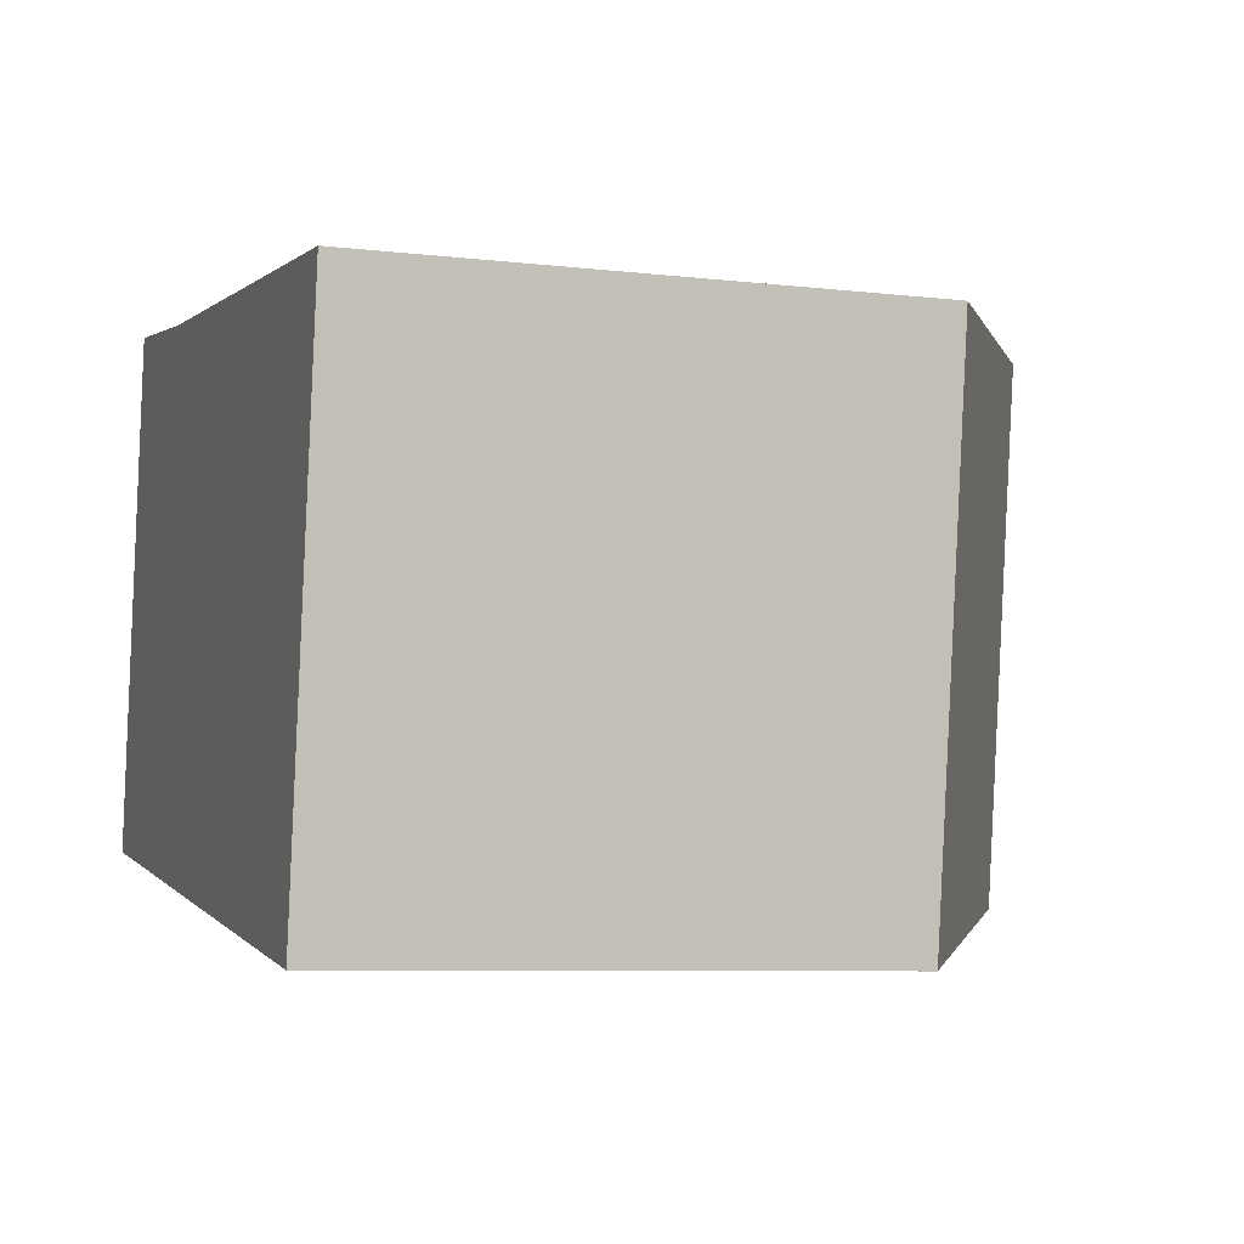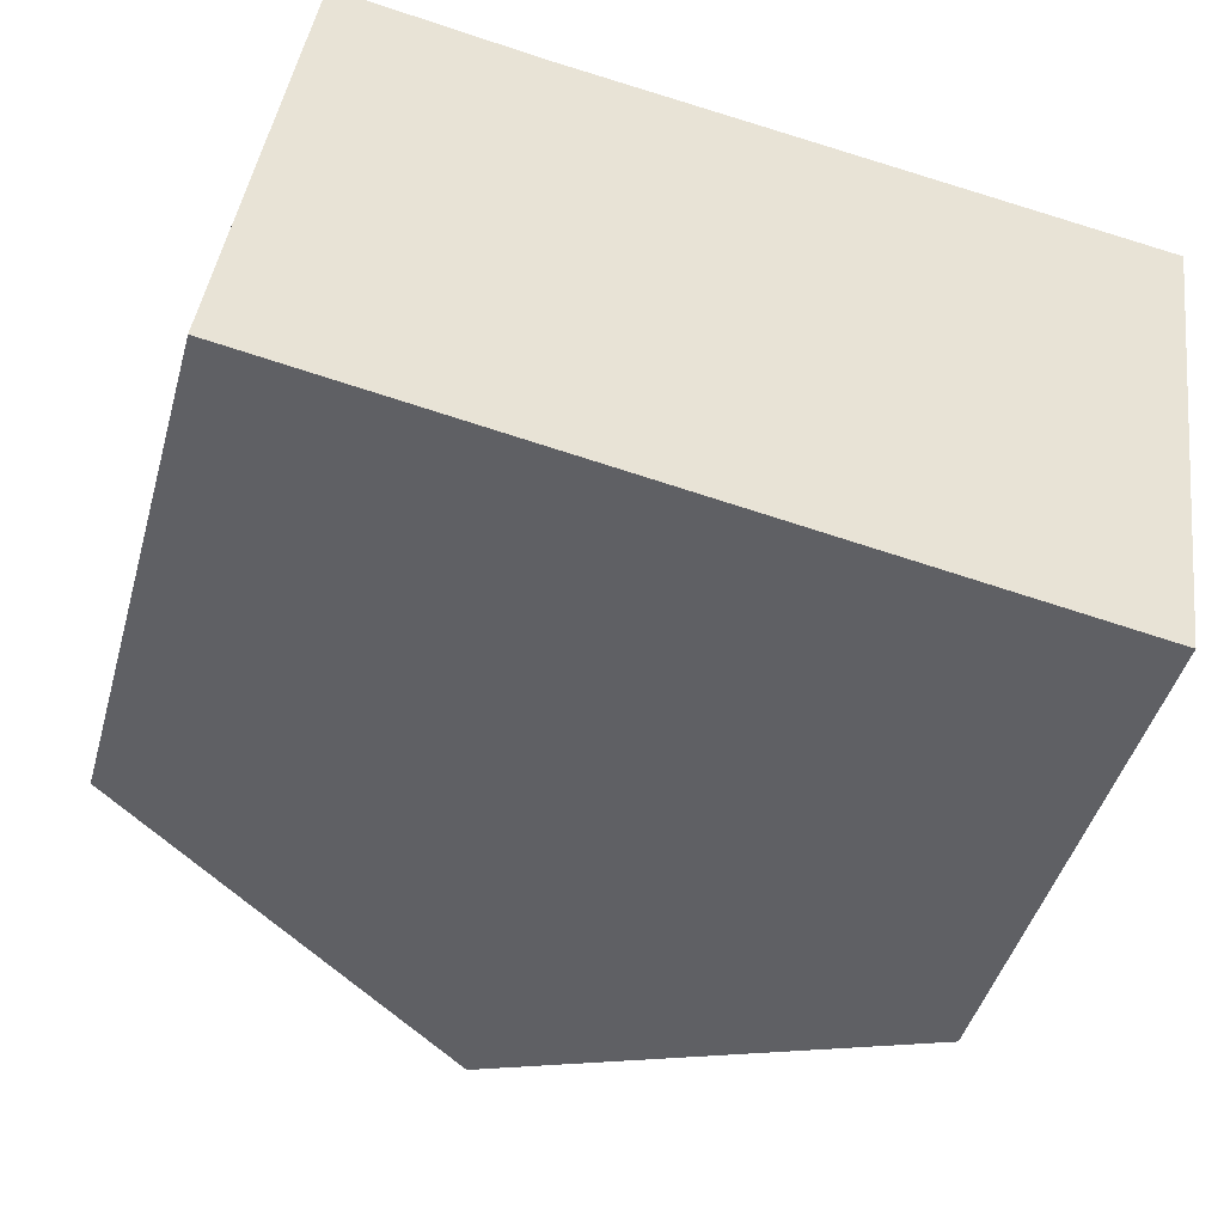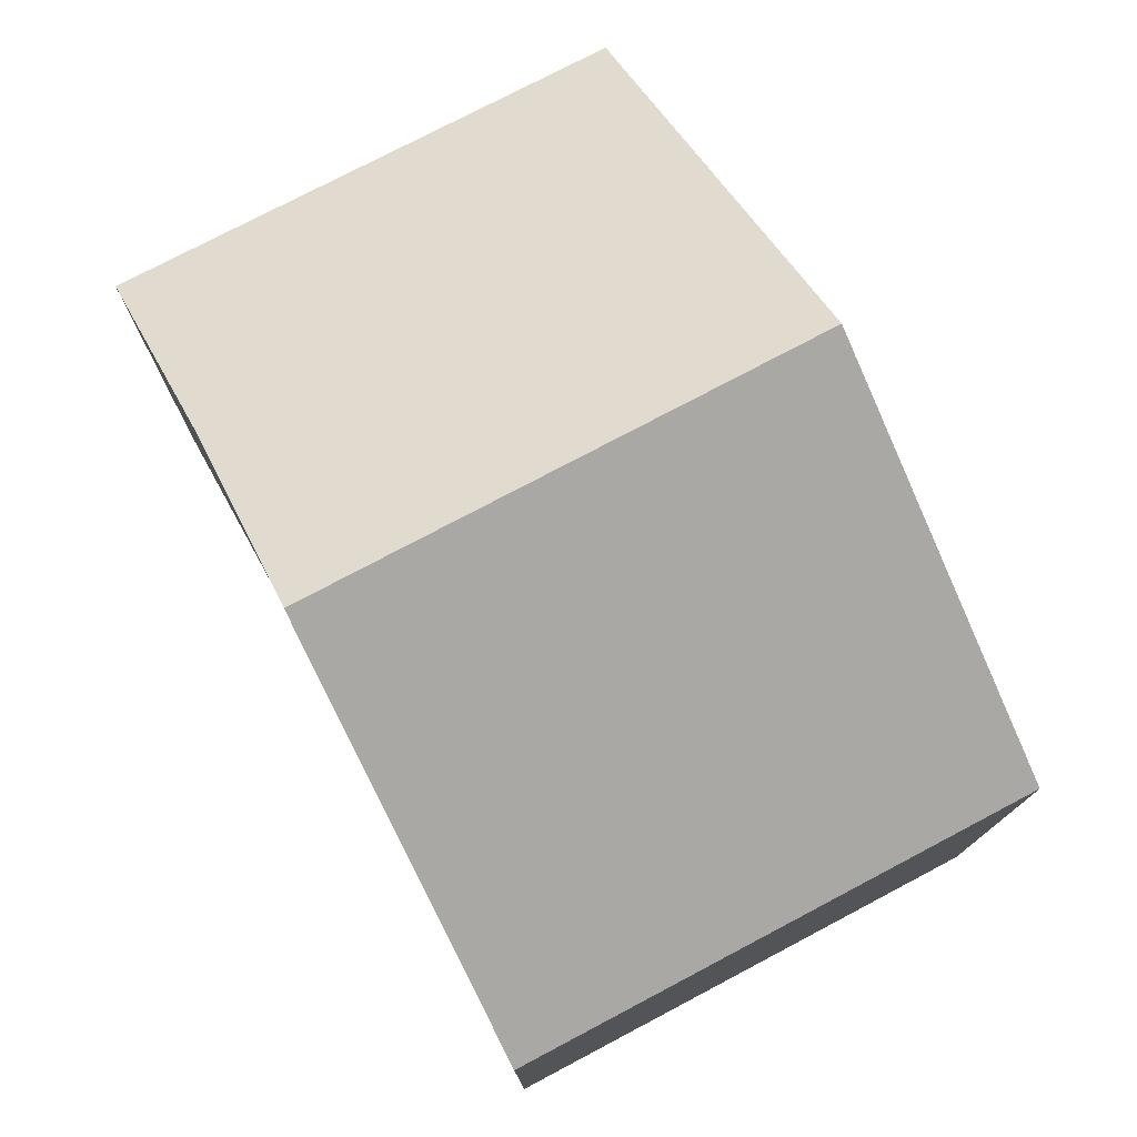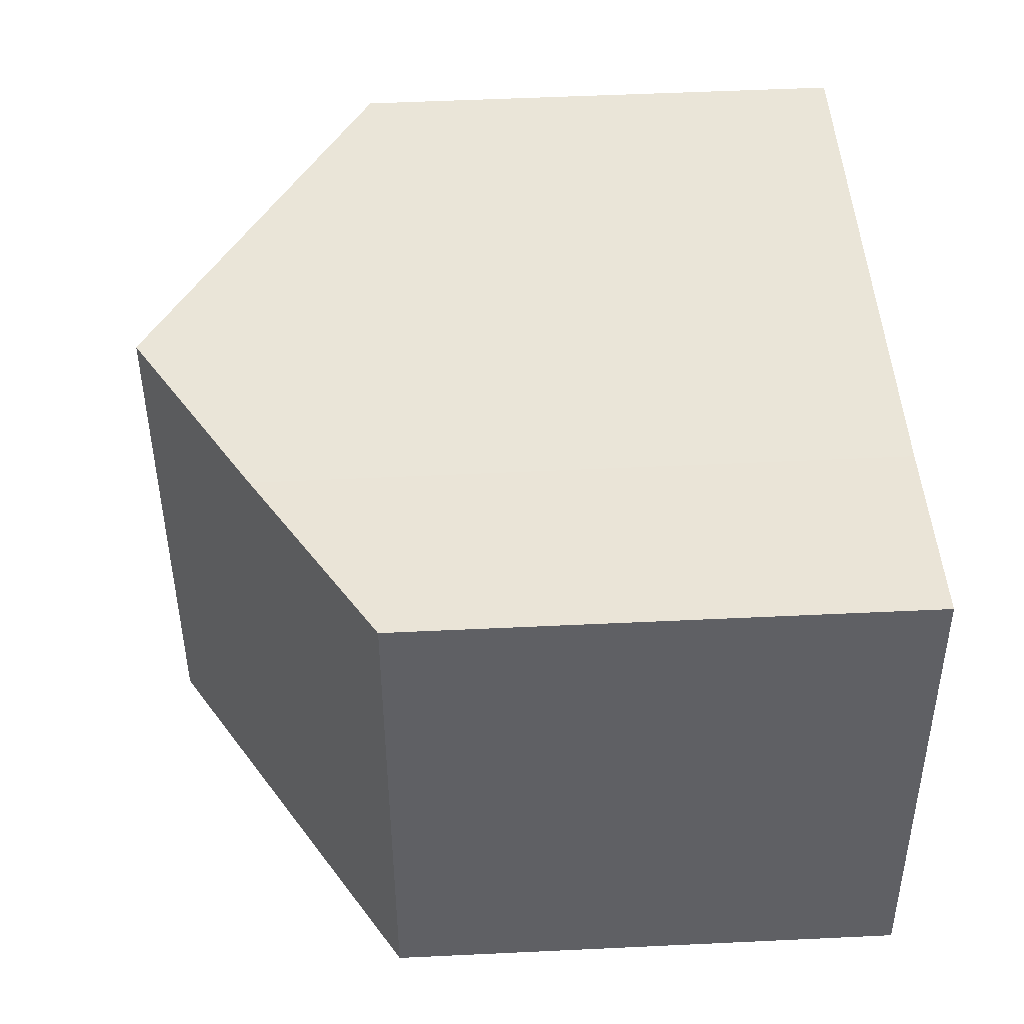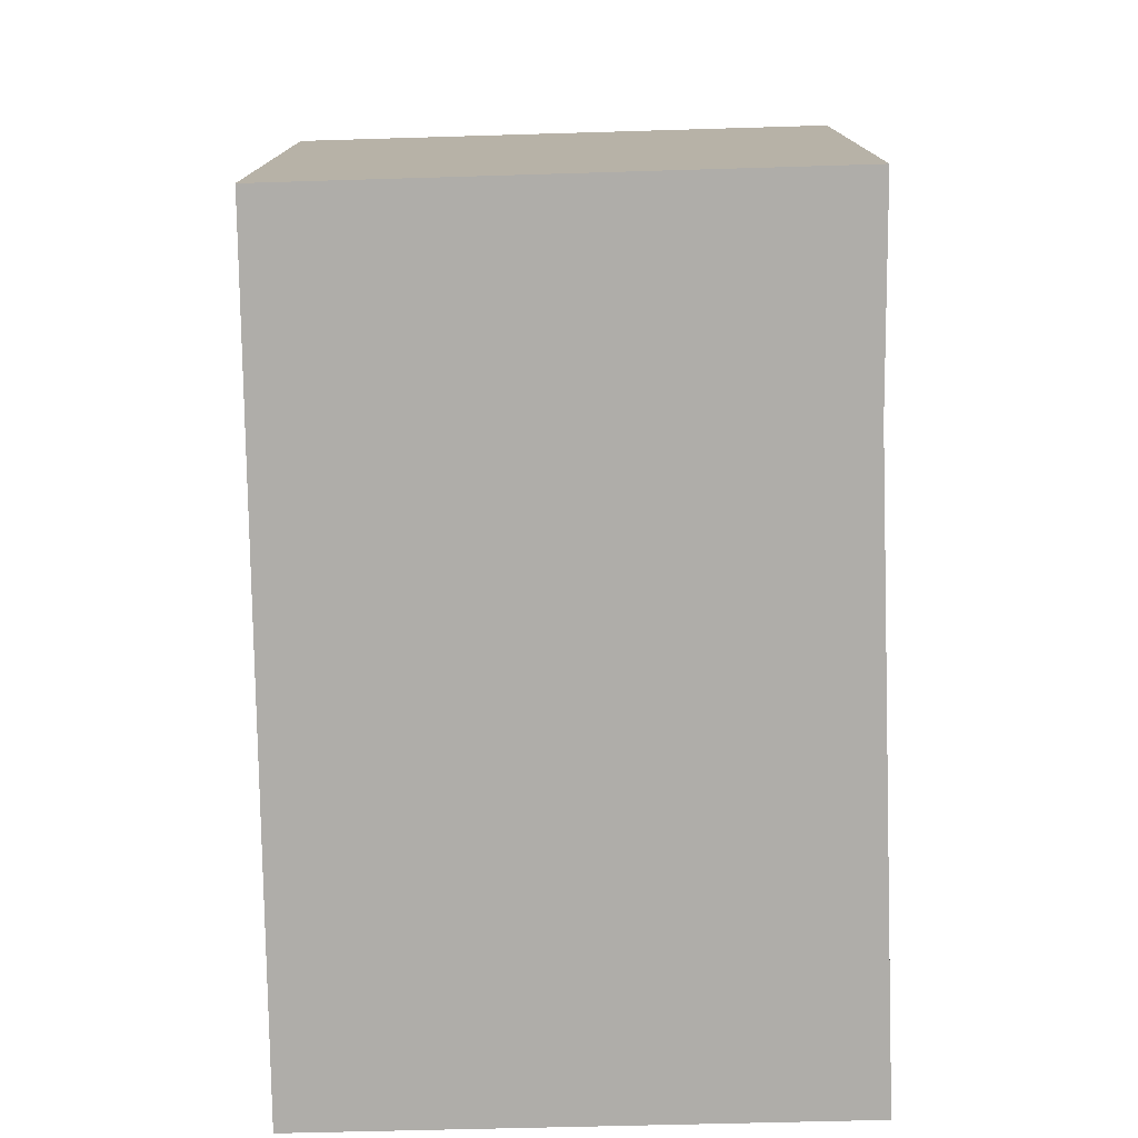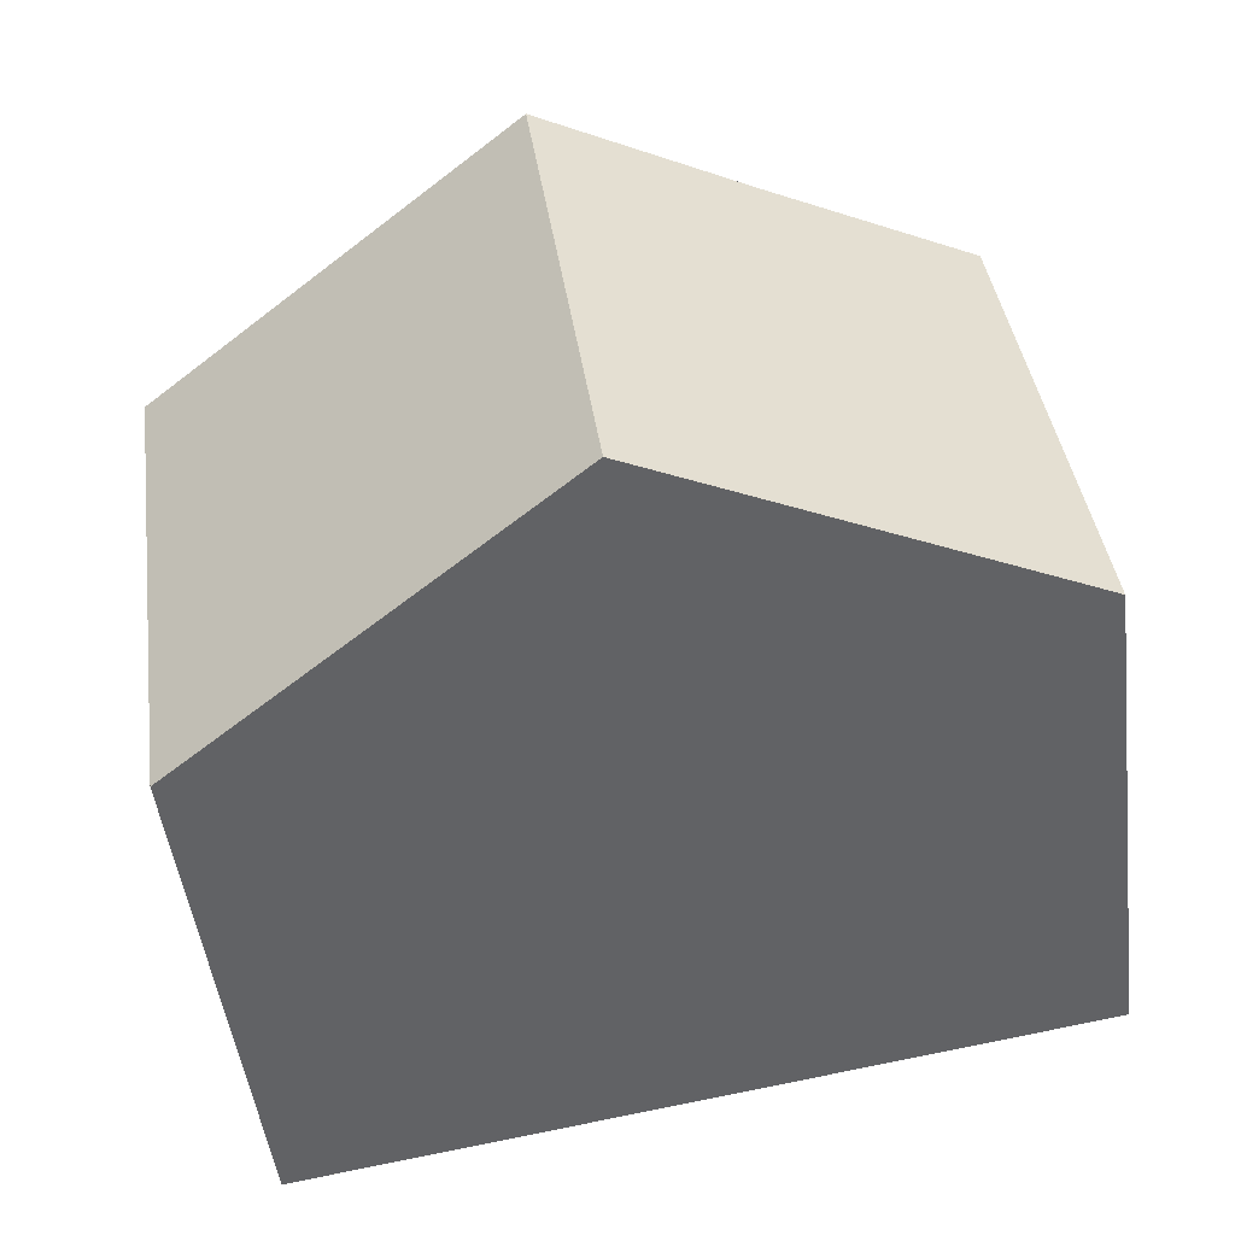
<metadata>
{"format":"obj","ext":"obj","renderer":"f3d","projection":"perspective","resolution":1024,"background":"white","views":[{"elev":-7.3,"azim":71.3,"up":"+Z"},{"elev":-45.5,"azim":-15.5,"up":"+Z"},{"elev":77.1,"azim":70.1,"up":"+Y"},{"elev":53.0,"azim":-92.9,"up":"+Z"},{"elev":-77.2,"azim":-80.7,"up":"+Y"},{"elev":-49.0,"azim":-172.8,"up":"+Z"}]}
</metadata>
<code>
v  9.865 6.442 -1.49
v  5.812 9.423 5.607
v  10.77 6.442 4.983
v  4.925 9.423 -0.744
v  0.843 6.428 6.317
v  0.361 6.669 -0.054
v  0 6.451 3.95e-16
v  2.139 7.211 6.11
v  3.337 7.935 5.919
v  0 0 0
v  0.843 -3.868e-16 6.317
v  3.337 -3.624e-16 5.919
v  2.139 -3.741e-16 6.11
v  10.77 -3.051e-16 4.983
v  5.812 -3.433e-16 5.607
v  9.865 9.124e-17 -1.49
v  4.925 4.556e-17 -0.744
v  0.361 3.307e-18 -0.054
g defaultobject
f 1 2 3
f 2 1 4
f 5 6 7
f 6 5 4
f 4 5 8
f 4 8 9
f 4 9 2
f 10 5 7
f 5 10 11
f 8 12 9
f 12 8 5
f 12 5 11
f 12 11 13
f 9 3 2
f 3 9 12
f 3 12 14
f 14 12 15
f 14 1 3
f 1 14 16
f 16 4 1
f 4 16 6
f 6 16 17
f 6 17 18
f 6 18 7
f 7 18 10
f 14 17 16
f 17 14 15
f 17 15 18
f 18 15 12
f 18 12 13
f 18 13 11
f 18 11 10

</code>
